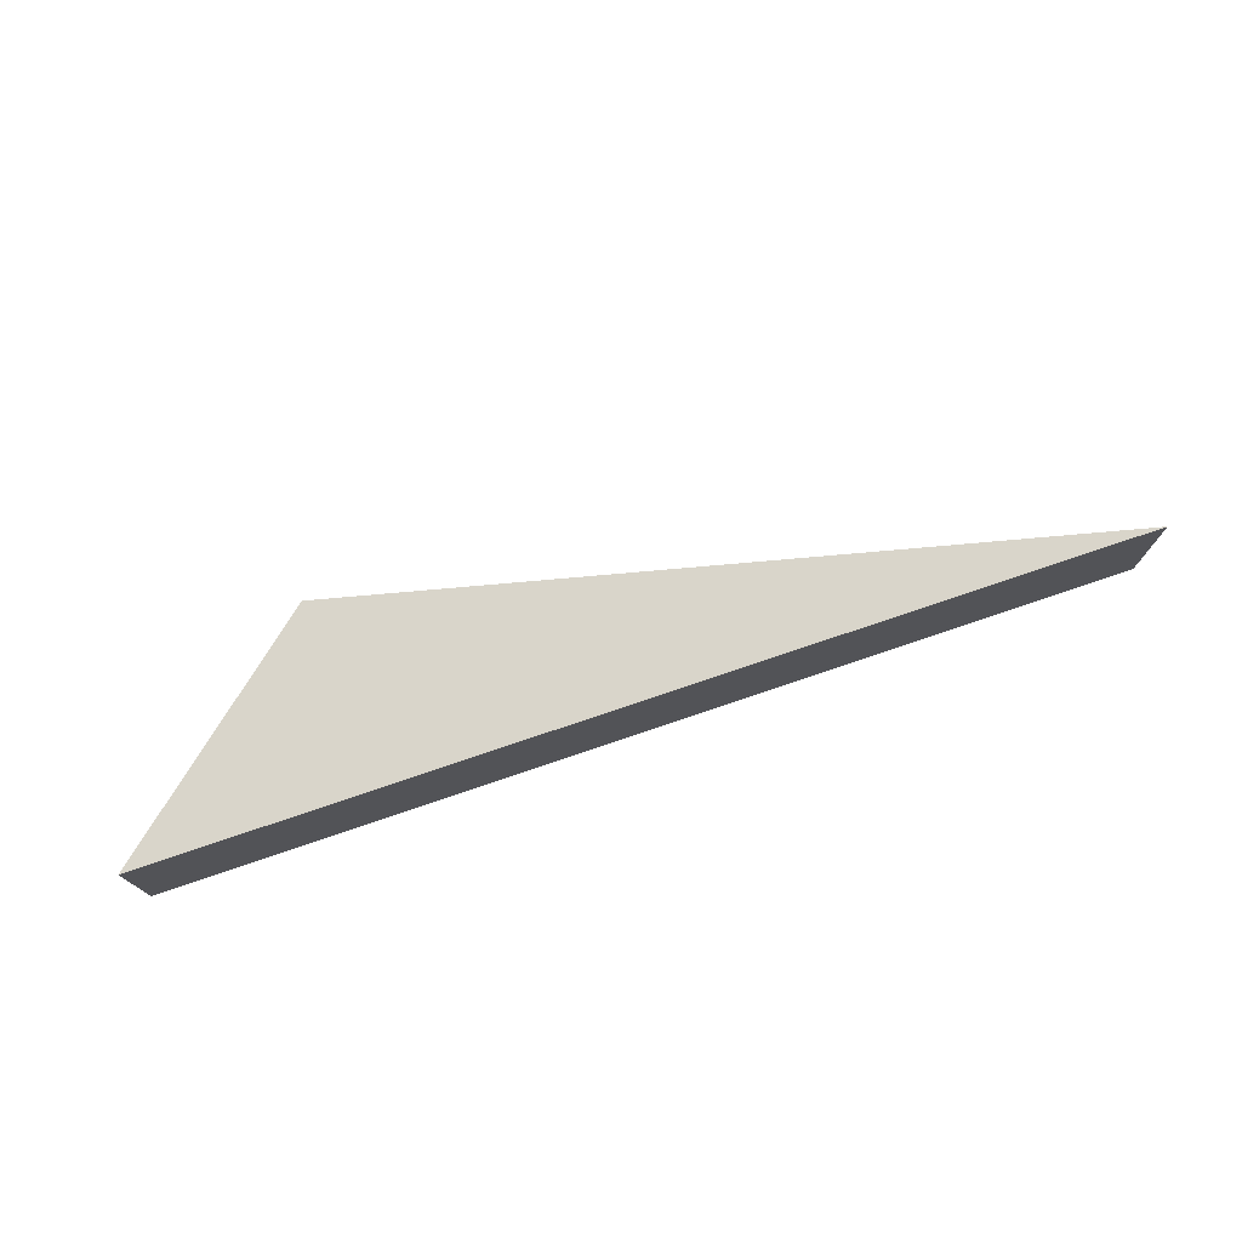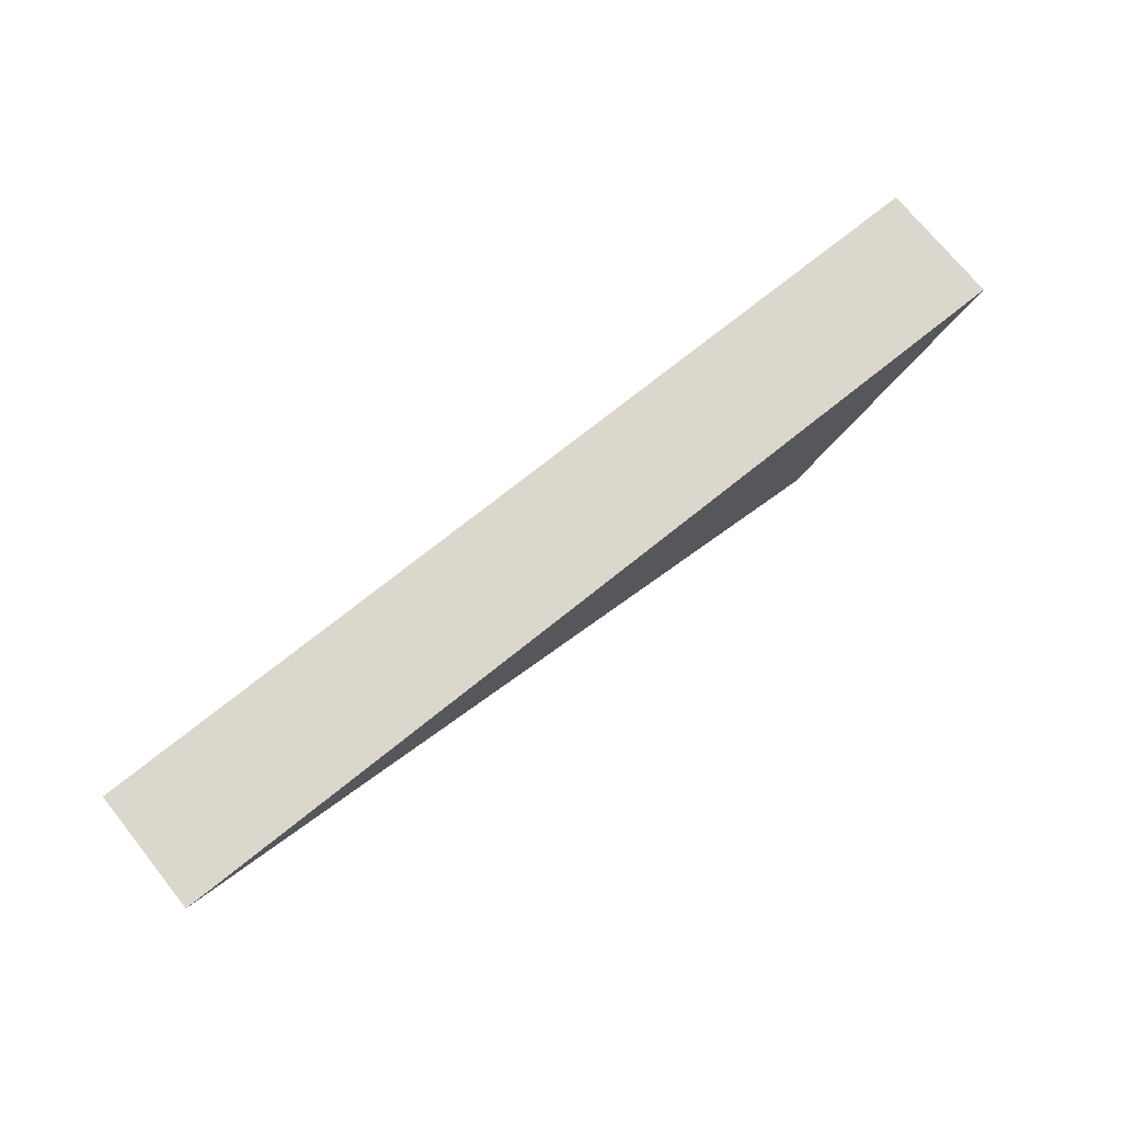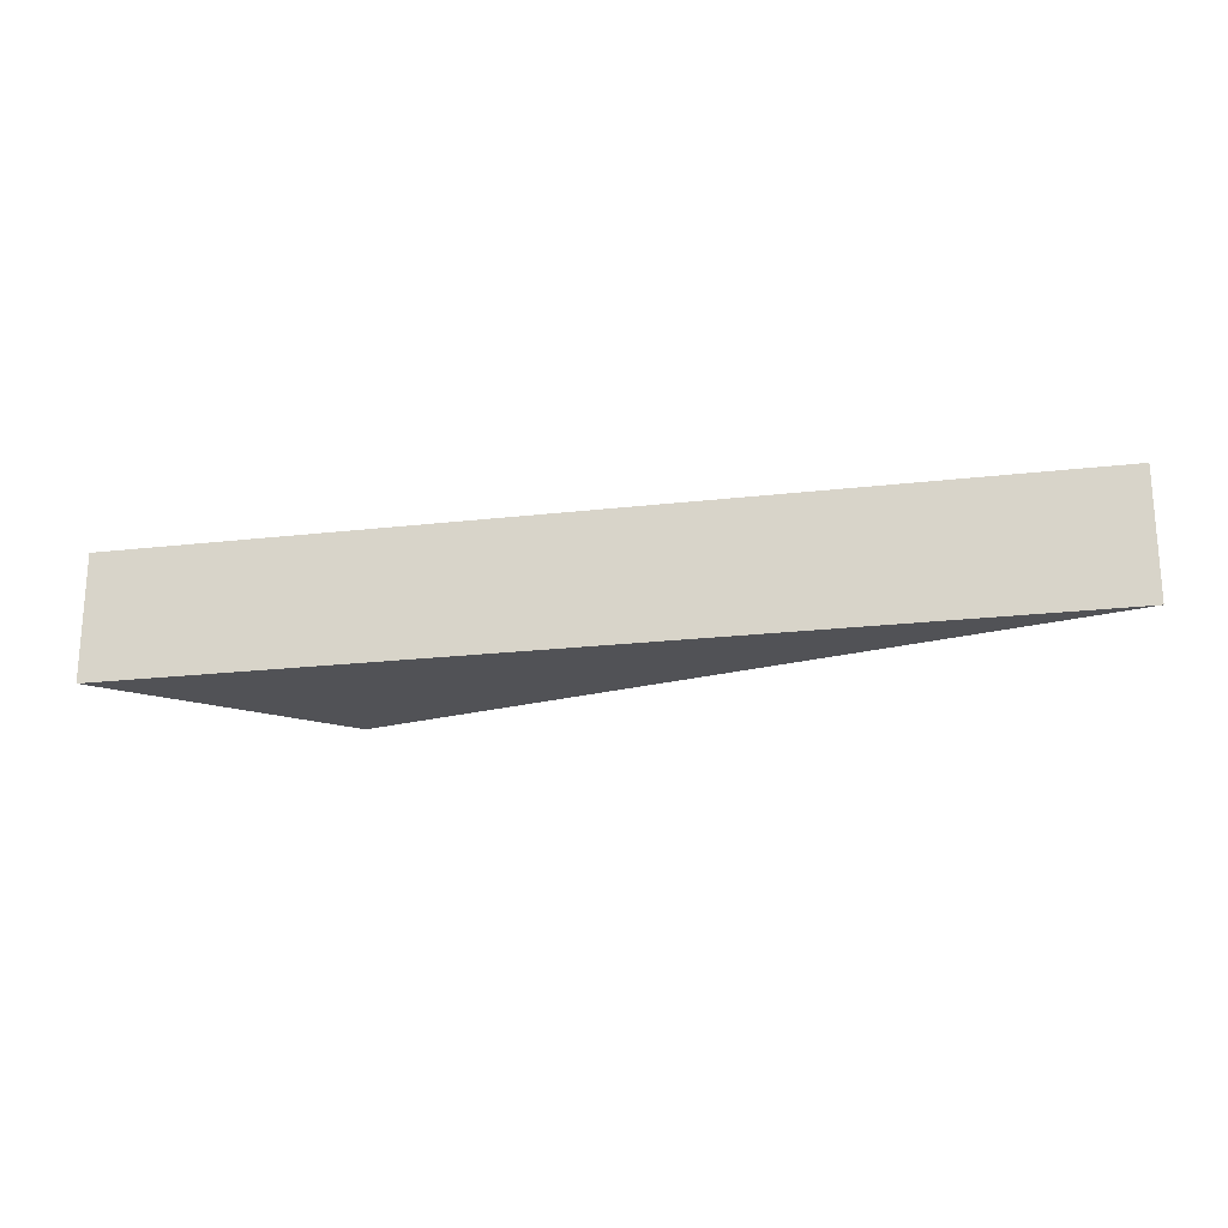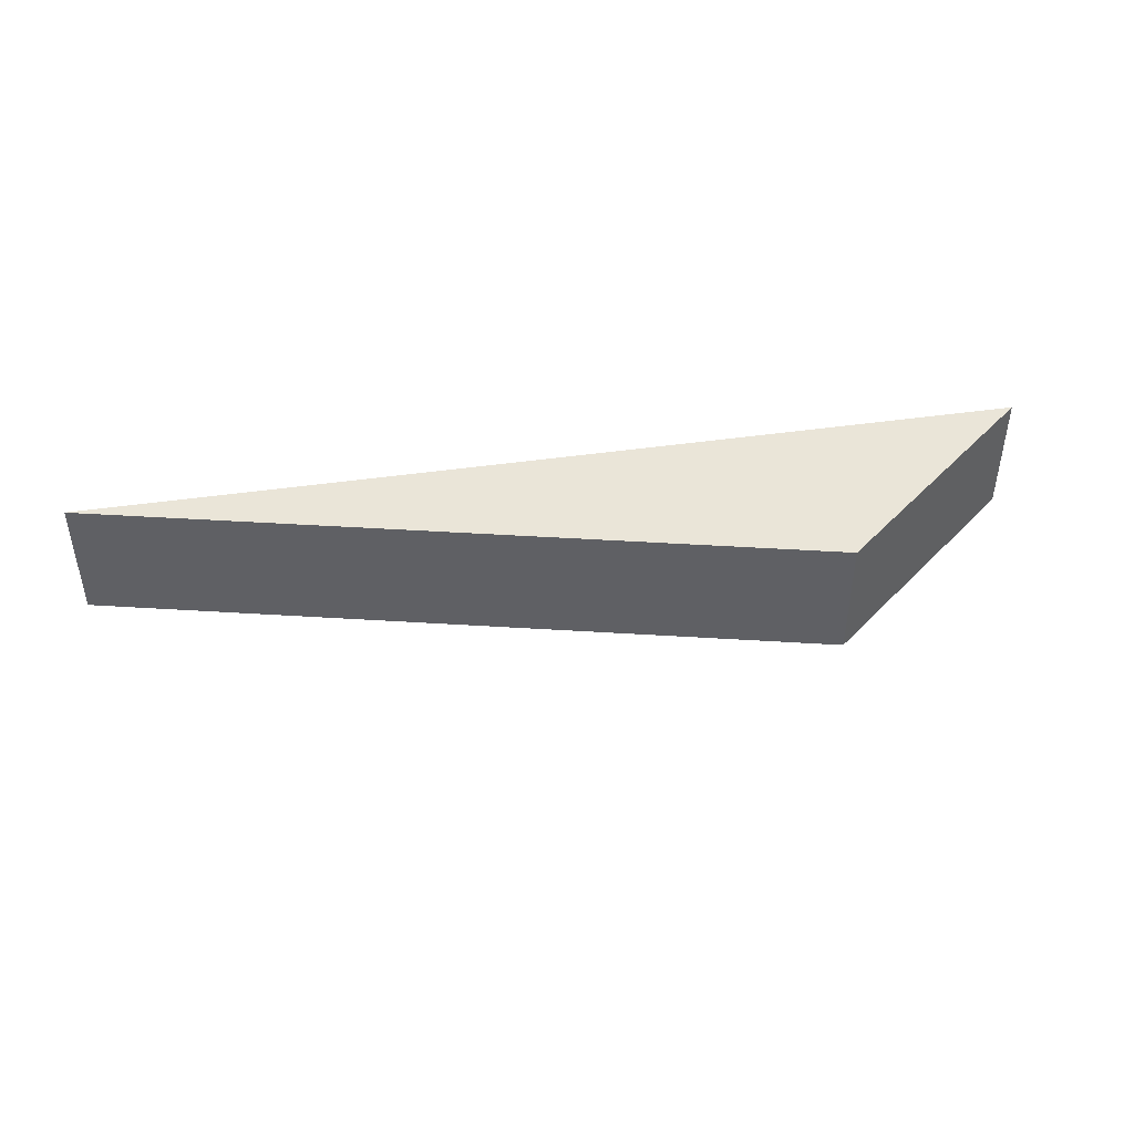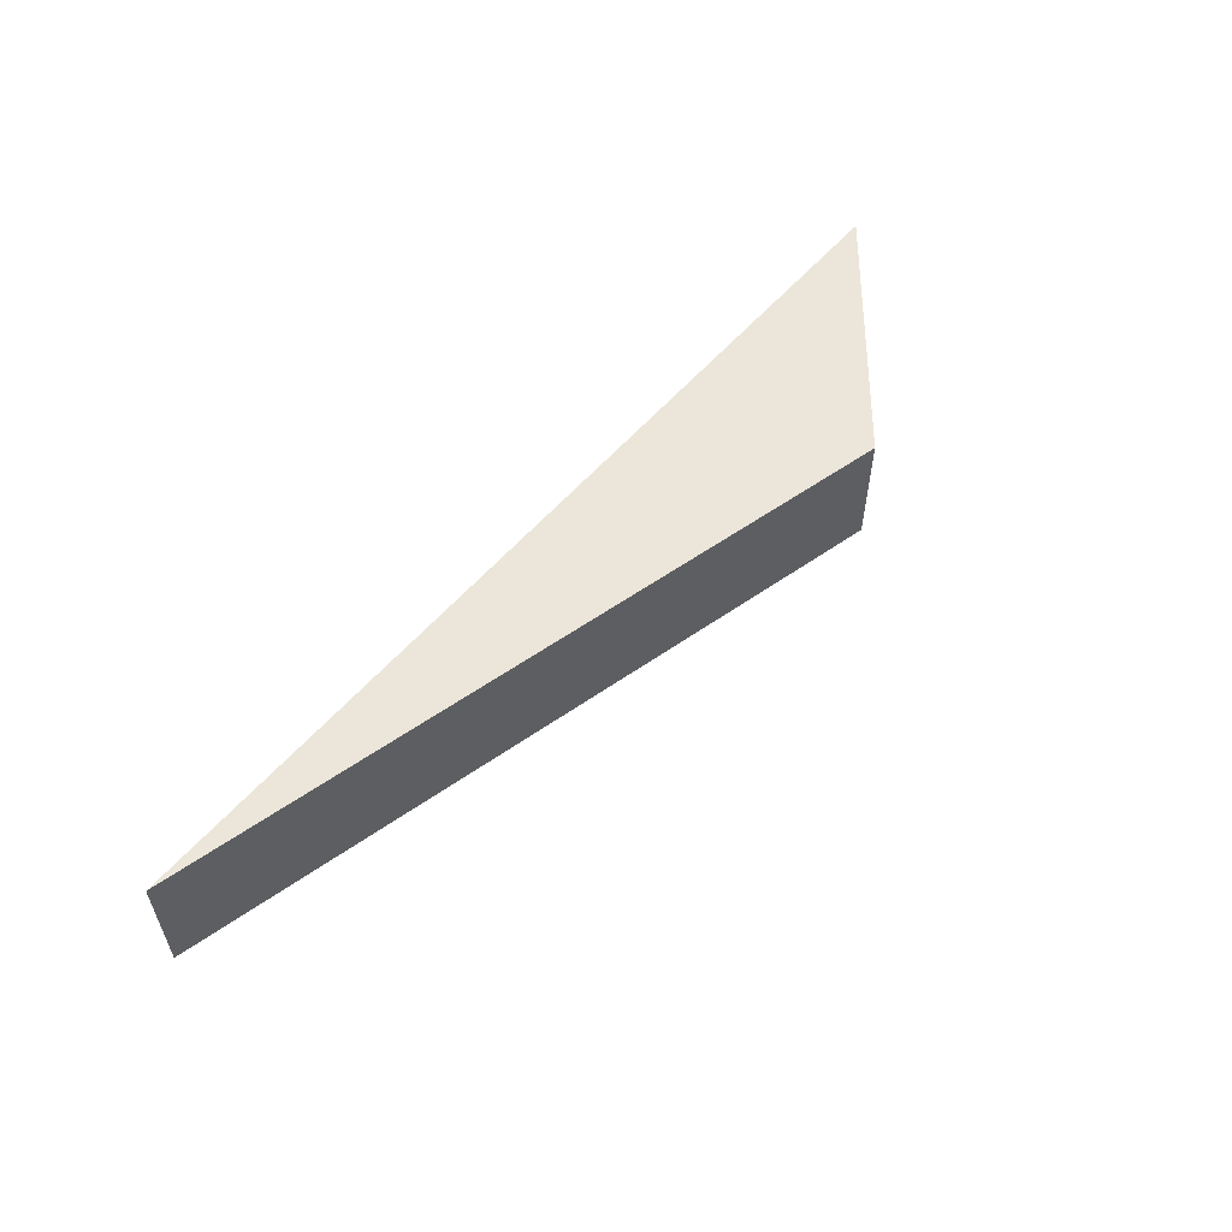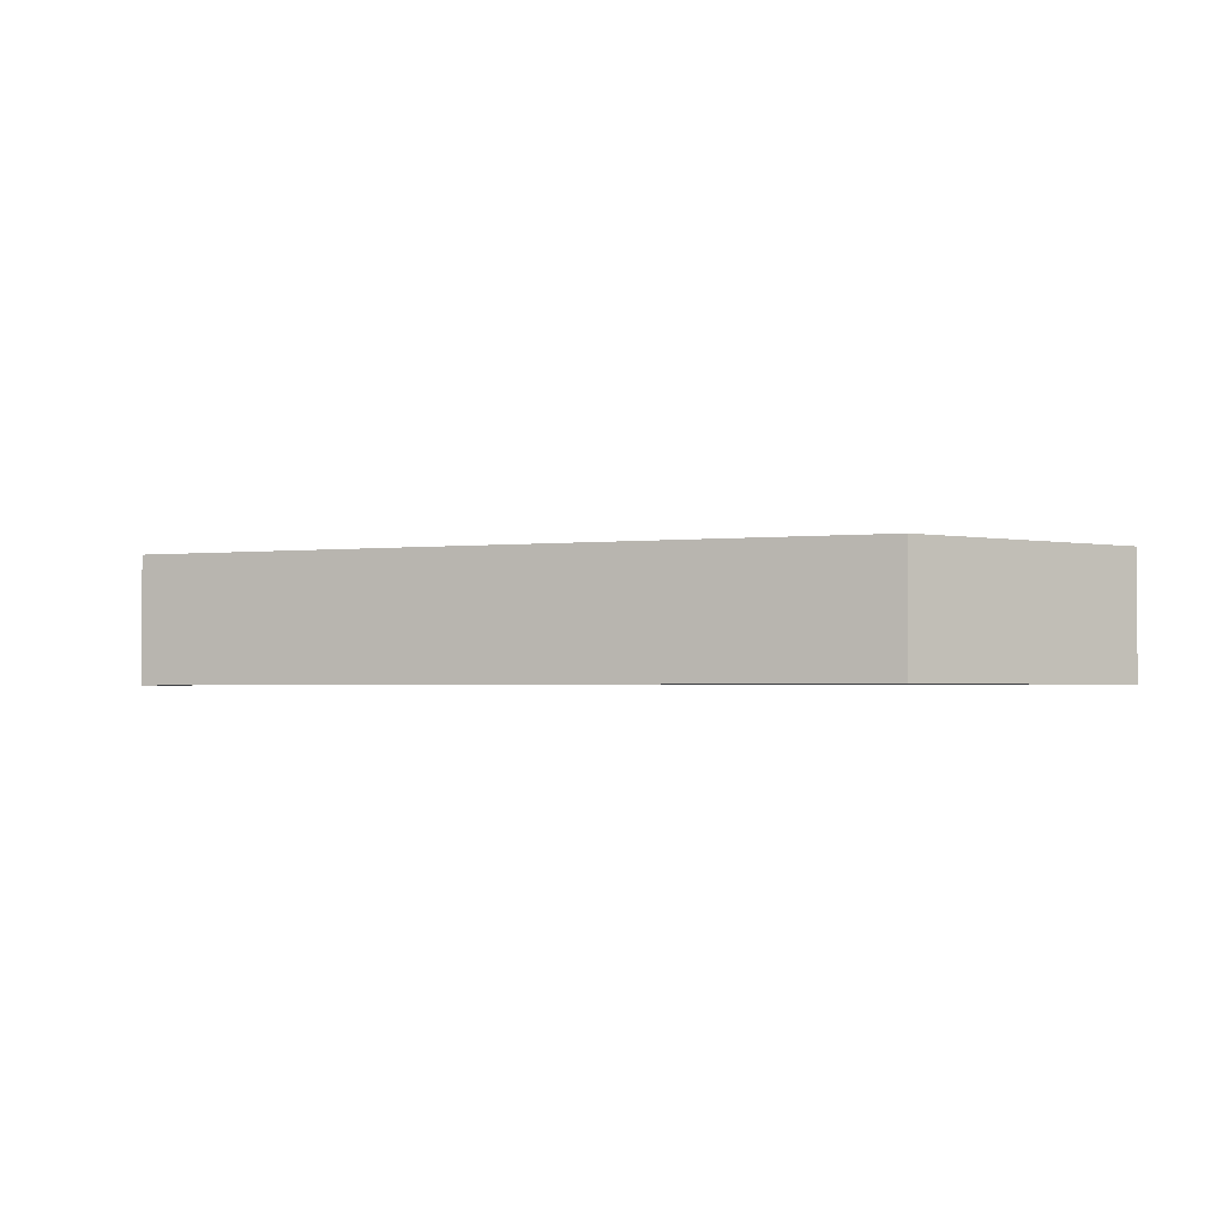
<metadata>
{"format":"obj","ext":"obj","renderer":"f3d","projection":"perspective","resolution":1024,"background":"white","views":[{"elev":74.6,"azim":-18.8,"up":"+Y"},{"elev":73.0,"azim":141.2,"up":"+Z"},{"elev":-21.3,"azim":11.7,"up":"+Y"},{"elev":44.8,"azim":170.5,"up":"+Y"},{"elev":56.4,"azim":130.1,"up":"+Y"},{"elev":-2.3,"azim":-173.2,"up":"+Y"}]}
</metadata>
<code>
v  19.53 4.173 -2.808
v  0 4.173 2.555e-16
v  31.06 4.173 2.555e-16
v  6.974 4.173 -5.864
v  6.974 3.591e-16 -5.864
v  19.53 1.719e-16 -2.808
v  31.06 0 0
v  0 0 0
g defaultobject
f 1 2 3
f 2 1 4
f 1 5 4
f 5 1 6
f 6 1 3
f 6 3 7
f 5 2 4
f 2 5 8
f 8 3 2
f 3 8 7
f 8 6 7
f 6 8 5

</code>
